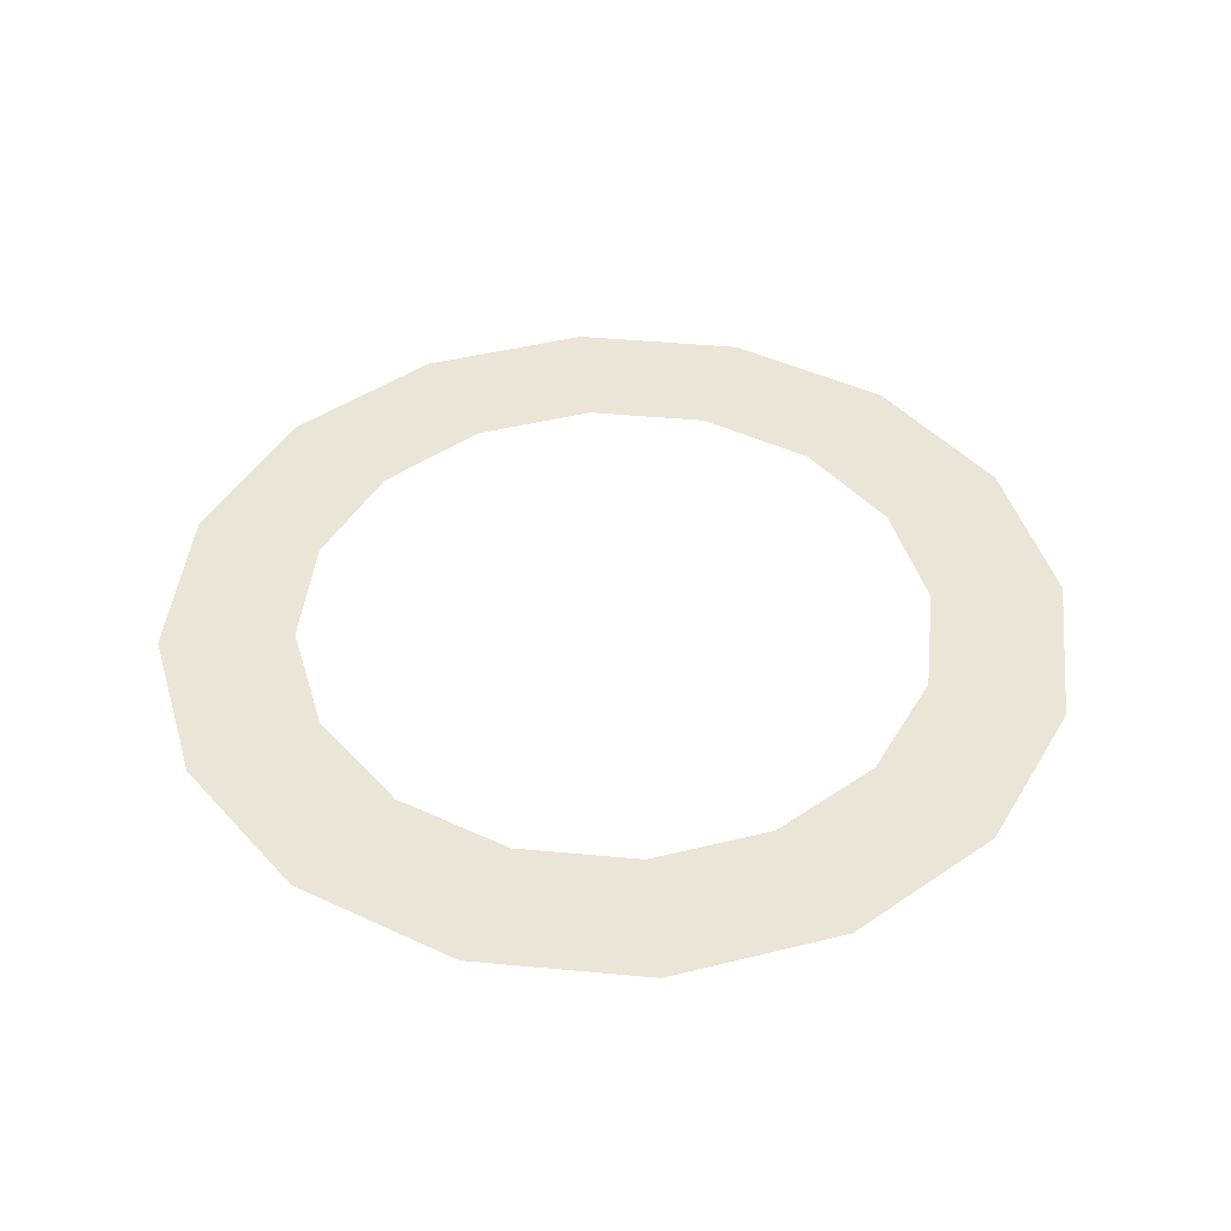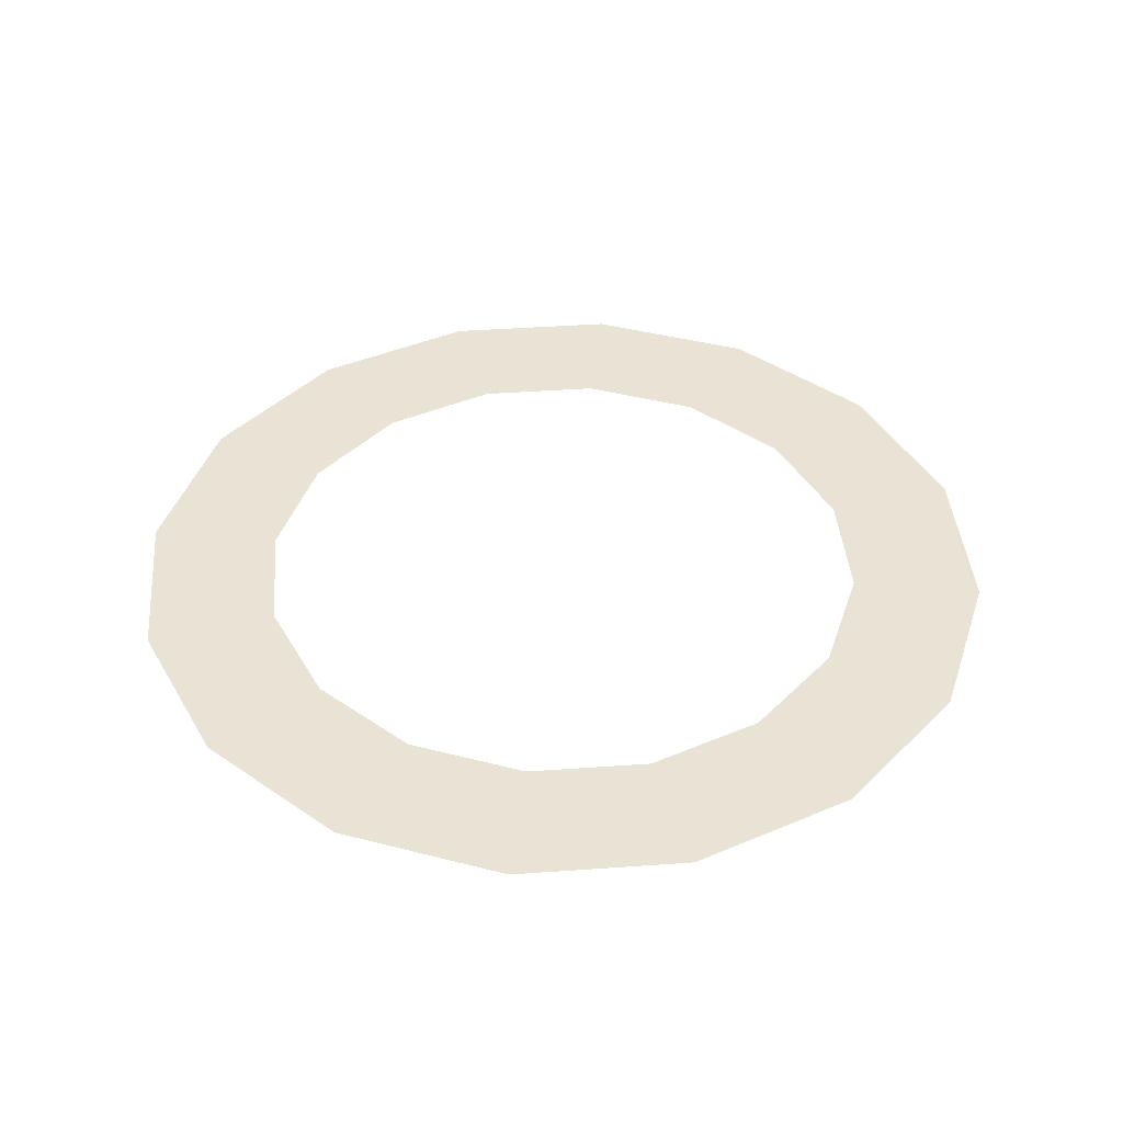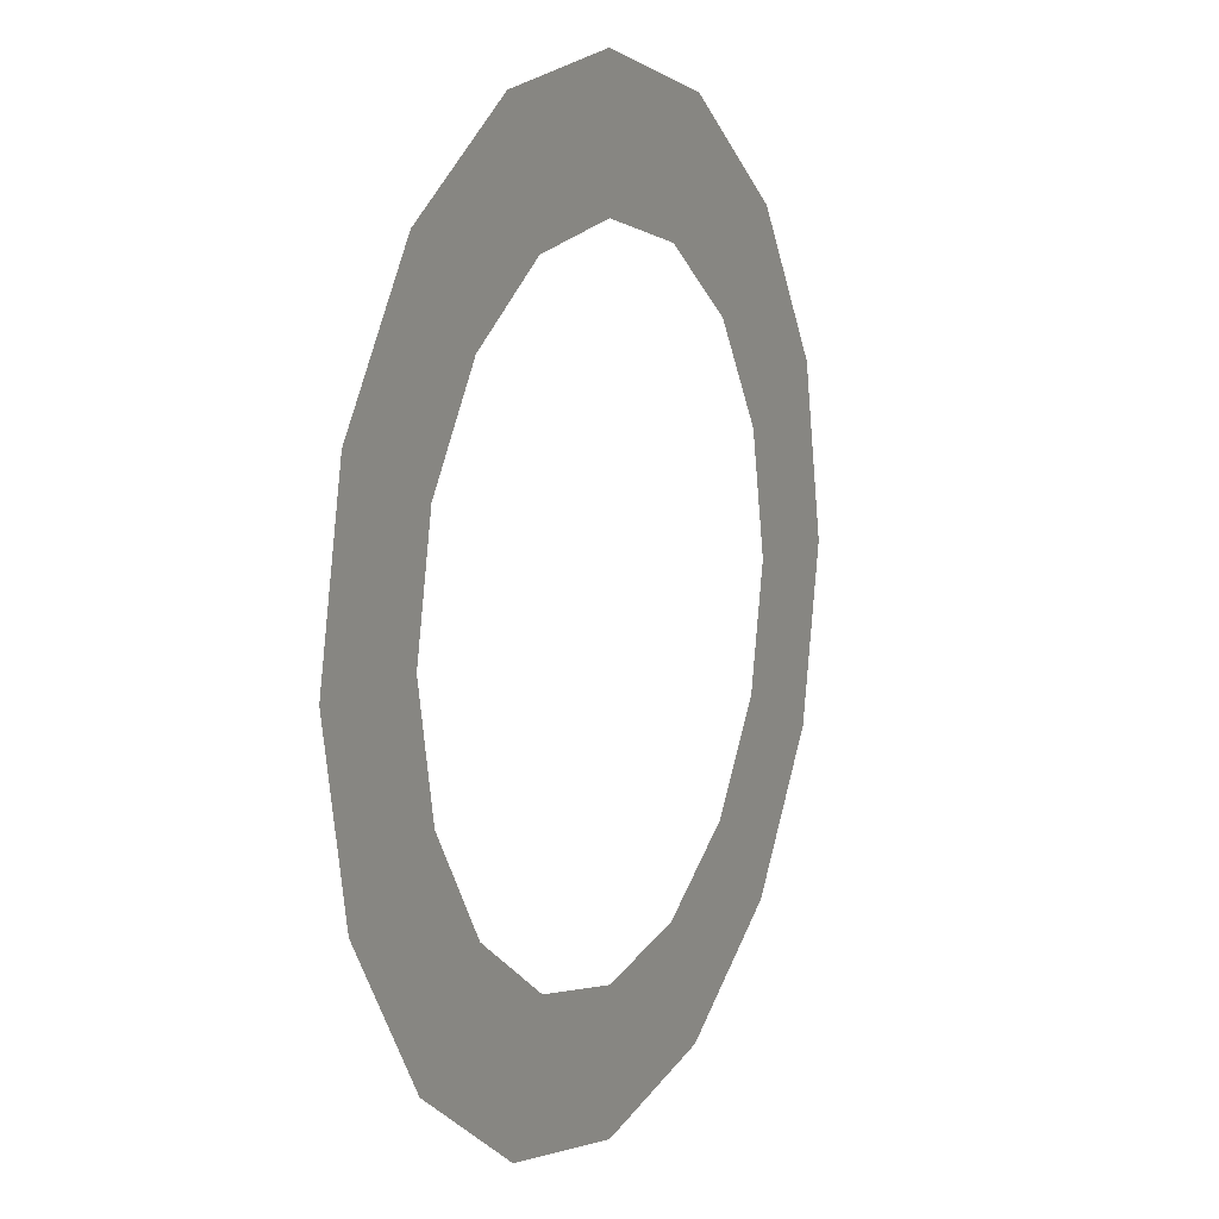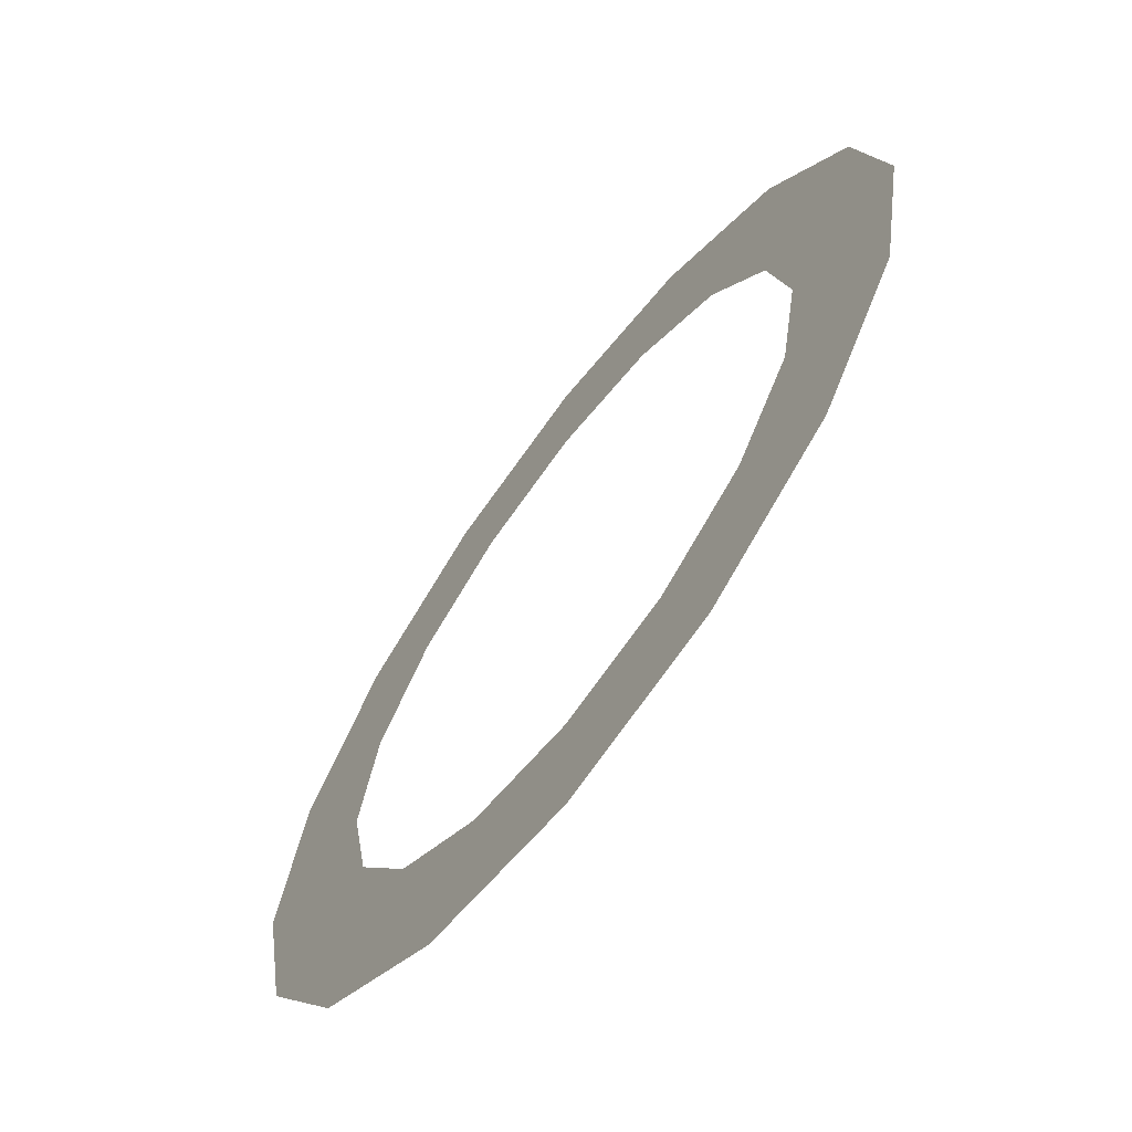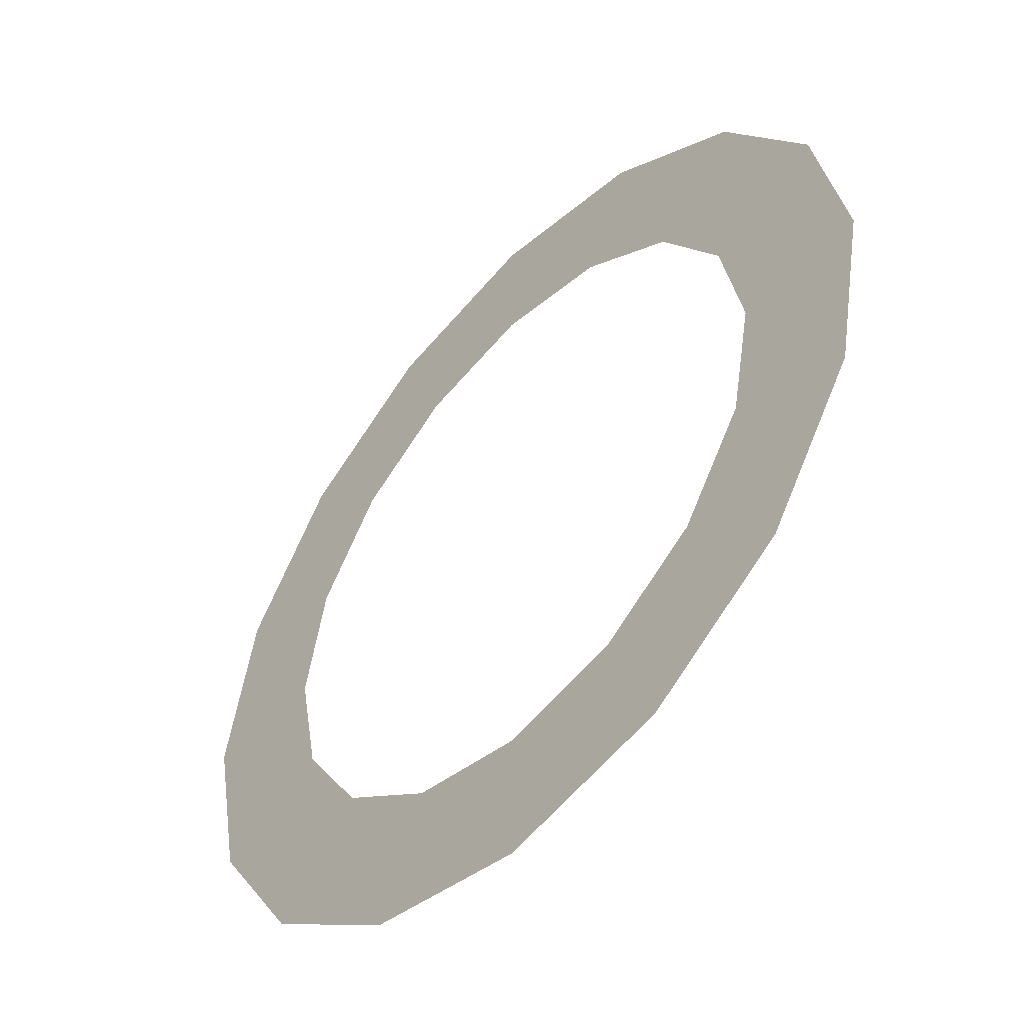
<metadata>
{"format":"obj","ext":"obj","renderer":"f3d","projection":"perspective","resolution":1024,"background":"white","views":[{"elev":44.2,"azim":85.0,"up":"+Y"},{"elev":41.0,"azim":6.3,"up":"+Y"},{"elev":9.3,"azim":116.1,"up":"+Z"},{"elev":-67.3,"azim":52.9,"up":"+Z"},{"elev":-50.9,"azim":-132.3,"up":"+Z"}]}
</metadata>
<code>
v -1.324 0.8703 -5.122
v -1.327 0.8703 -5.119
v -1.329 0.8703 -5.121
v -1.342 0.8703 -5.119
v -1.344 0.8703 -5.122
v -1.341 0.8703 -5.124
v -1.342 0.8703 -5.134
v -1.338 0.8703 -5.136
v -1.337 0.8703 -5.133
v -1.327 0.8703 -5.134
v -1.324 0.8703 -5.131
v -1.327 0.8703 -5.129
v -1.33 0.8703 -5.117
v -1.332 0.8703 -5.119
v -1.345 0.8703 -5.126
v -1.342 0.8703 -5.126
v -1.334 0.8703 -5.137
v -1.334 0.8703 -5.134
v -1.329 0.8703 -5.132
v -1.332 0.8703 -5.133
v -1.34 0.8703 -5.132
v -1.341 0.8703 -5.129
v -1.34 0.8703 -5.121
v -1.337 0.8703 -5.119
v -1.327 0.8703 -5.124
v -1.327 0.8703 -5.126
v -1.33 0.8703 -5.136
v -1.344 0.8703 -5.131
v -1.334 0.8703 -5.116
v -1.338 0.8703 -5.117
v -1.334 0.8703 -5.119
v -1.324 0.8703 -5.126
f 1 2 3
f 4 5 6
f 7 8 9
f 10 11 12
f 2 13 14
f 15 16 6
f 17 18 9
f 10 19 20
f 7 21 22
f 4 23 24
f 1 25 26
f 17 27 20
f 15 28 22
f 29 30 24
f 29 31 14
f 32 26 12
f 25 1 3
f 23 4 6
f 21 7 9
f 19 10 12
f 3 2 14
f 5 15 6
f 8 17 9
f 27 10 20
f 28 7 22
f 30 4 24
f 32 1 26
f 18 17 20
f 16 15 22
f 31 29 24
f 13 29 14
f 11 32 12

</code>
